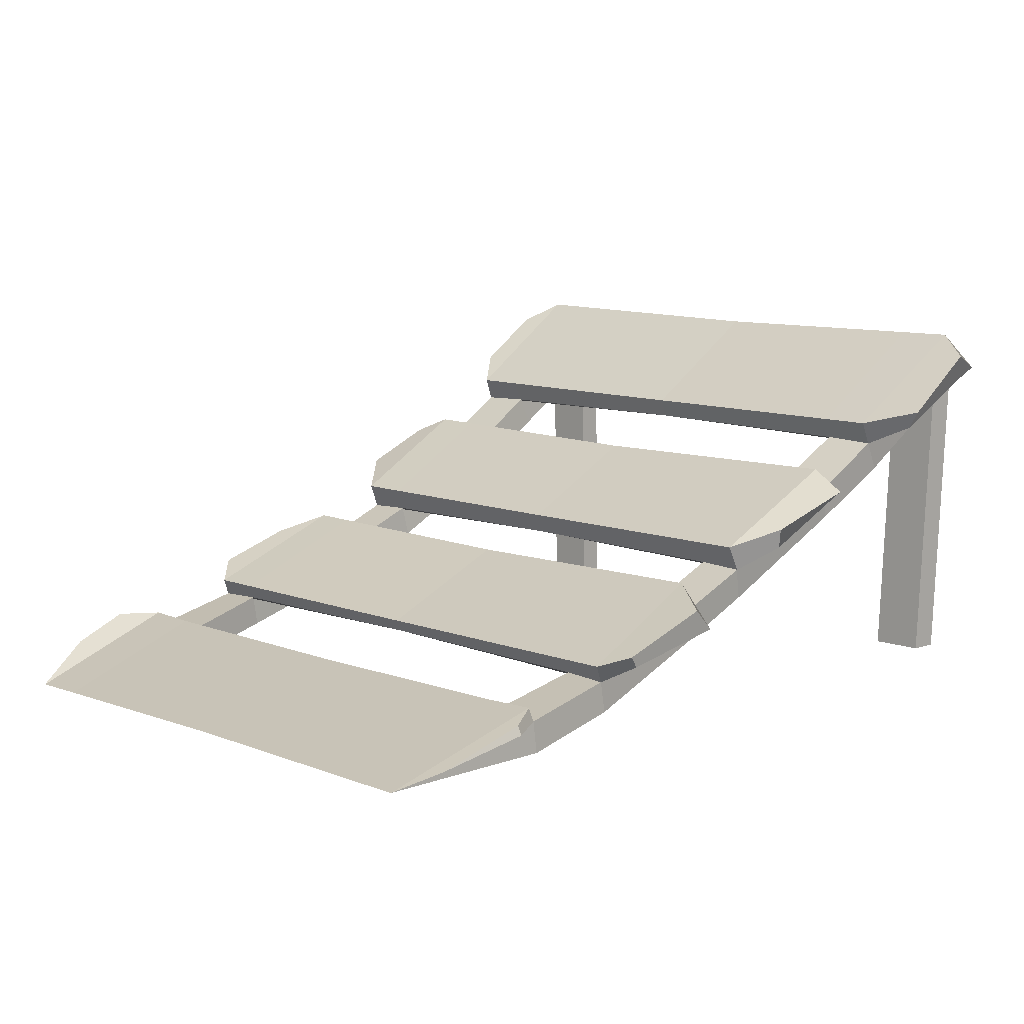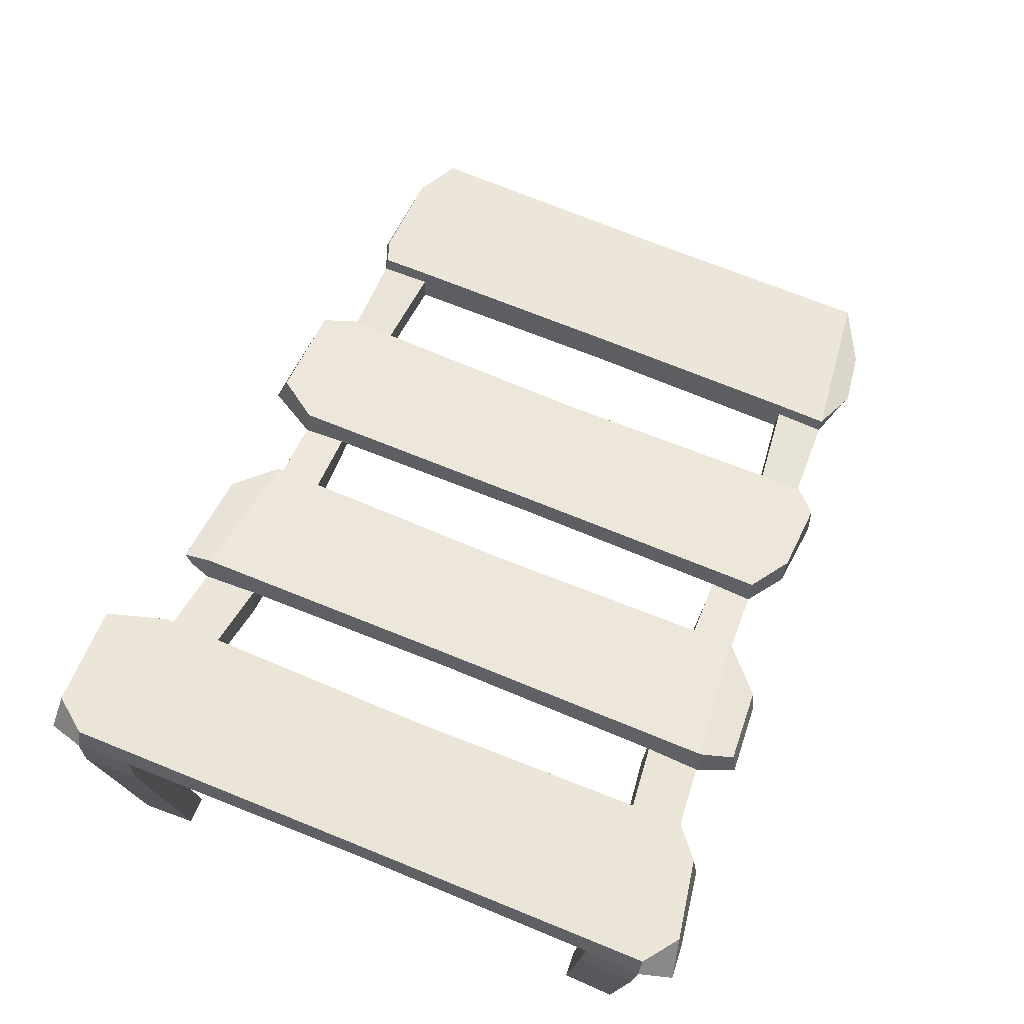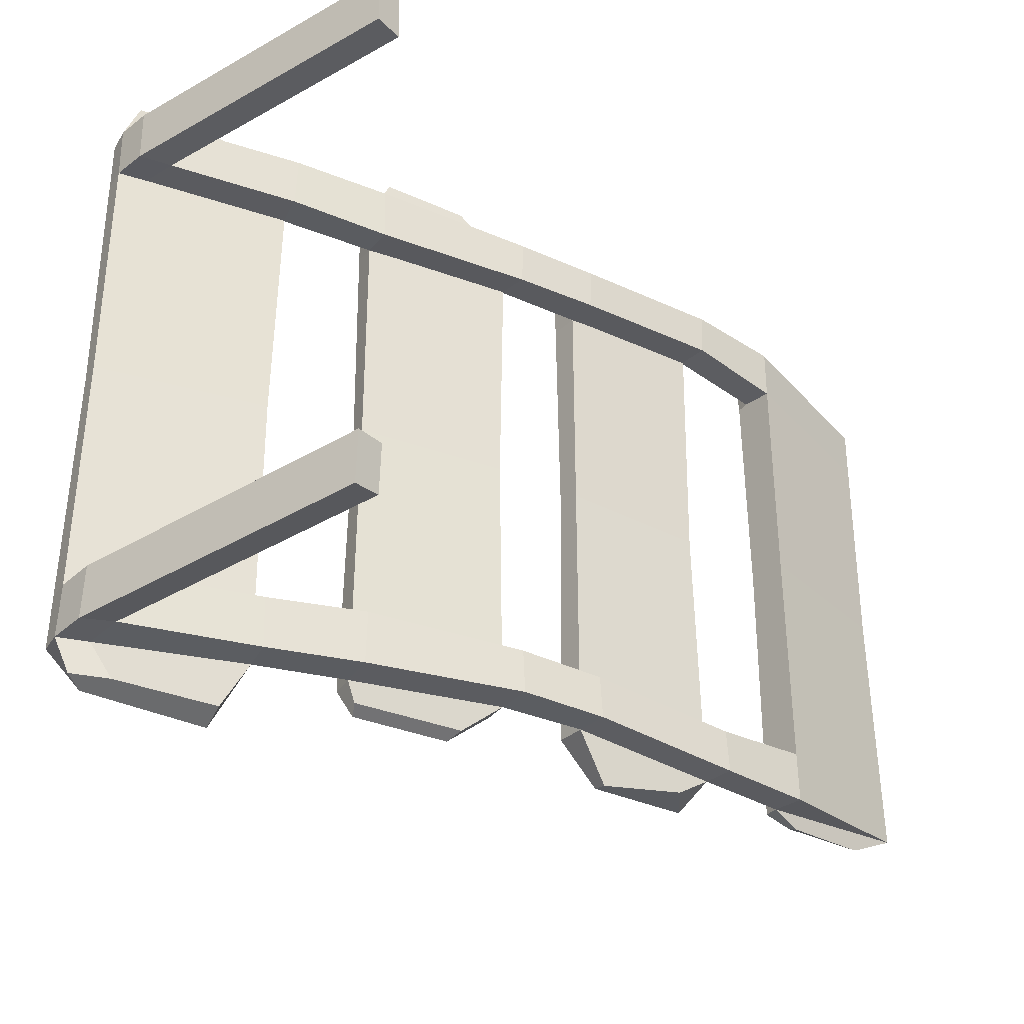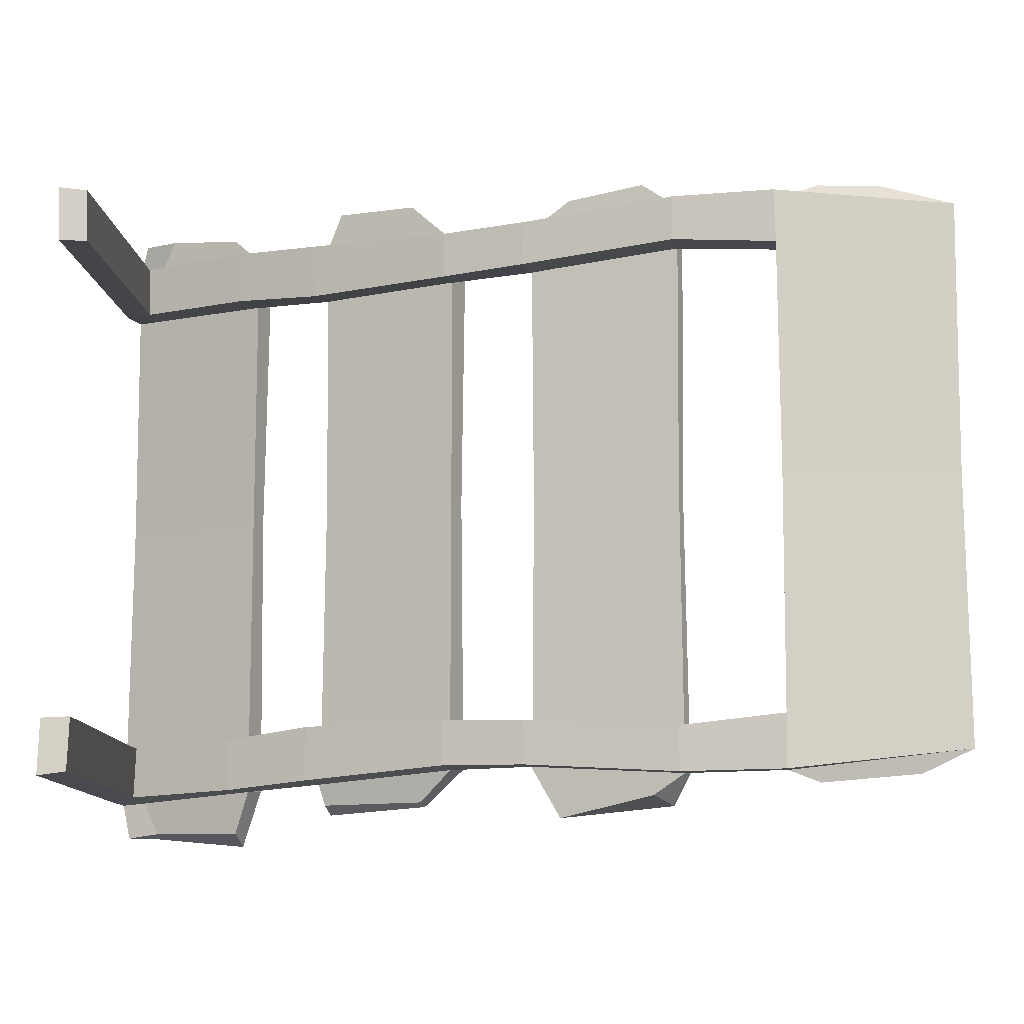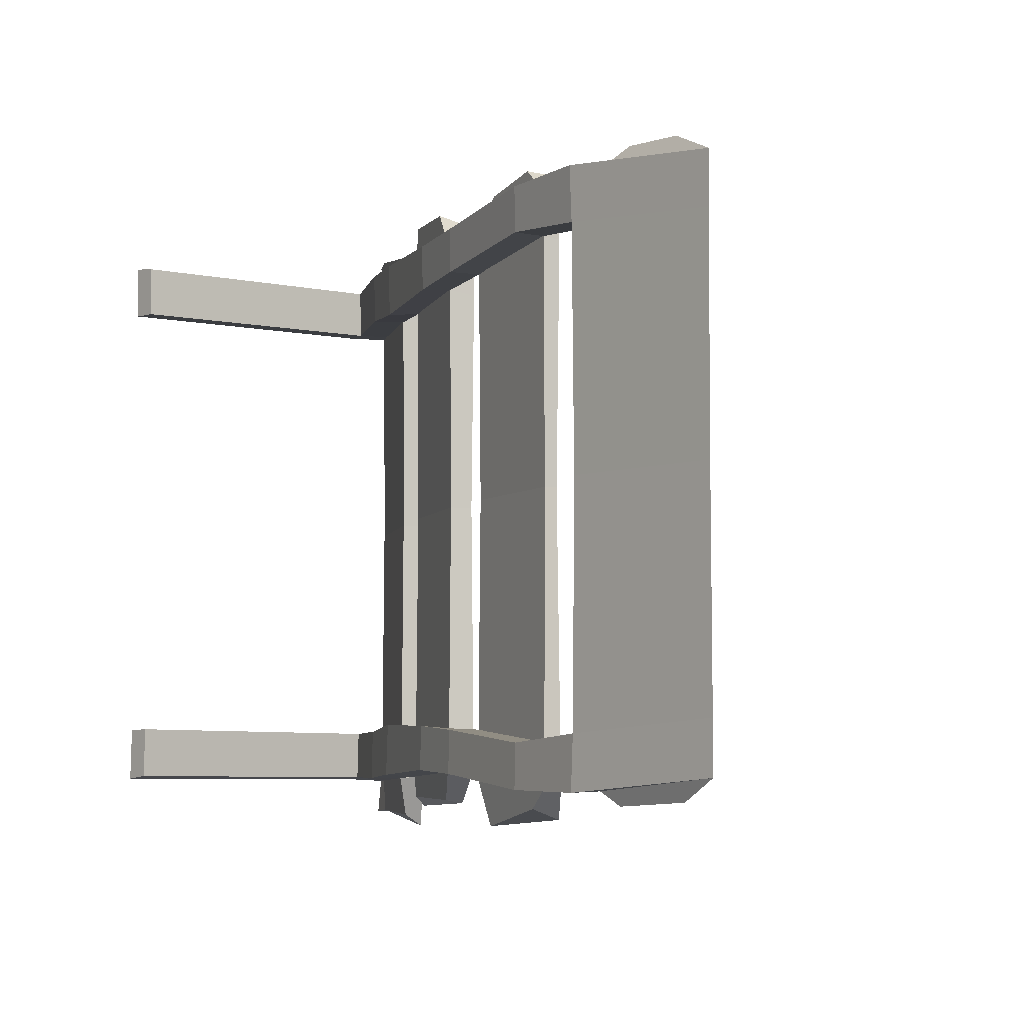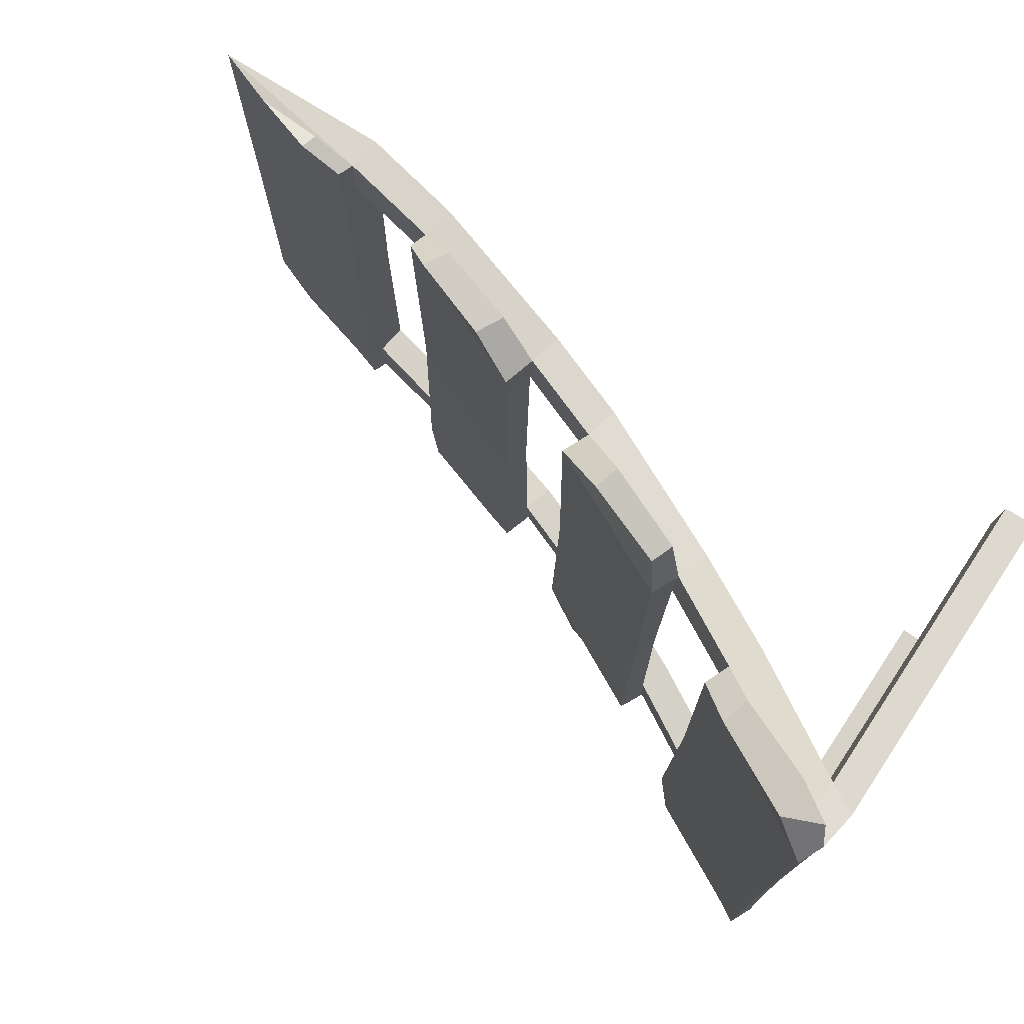
<metadata>
{"format":"obj","ext":"obj","renderer":"f3d","projection":"perspective","resolution":1024,"background":"white","views":[{"elev":10.8,"azim":132.6,"up":"+Y"},{"elev":73.1,"azim":-68.1,"up":"+Y"},{"elev":-34.0,"azim":-51.7,"up":"+Z"},{"elev":-10.5,"azim":3.1,"up":"+Z"},{"elev":-4.9,"azim":49.2,"up":"+Z"},{"elev":74.7,"azim":-145.6,"up":"+Z"}]}
</metadata>
<code>
o Cube_Cube.001
v -1.262 0.3639 0.5443
v -1.239 0.4117 0.5411
v -0.8176 0.2355 0.5194
v -0.8345 0.1776 0.5233
v -0.5375 0.1261 0.5406
v -0.5483 0.09431 0.5414
v -0.03634 -0.002769 0.5058
v -0.3705 -0.002284 0.54
v -0.3523 0.08608 0.5375
v -0.97 0.2837 0.5212
v -0.9919 0.2348 0.5254
v -1.707 0.6161 0.5718
v -1.687 0.6611 0.57
v -1.398 0.4925 0.5506
v -1.417 0.4473 0.5537
v -0.3679 0 0.4399
v -0.3503 0.08344 0.4426
v -0.3608 0.05845 0.4412
v -0.3631 0.05863 0.5387
v -0.5503 0.09777 0.4582
v -0.5587 0.03421 0.5419
v -0.5607 0.03767 0.4587
v -0.8464 0.1176 0.5229
v -0.8484 0.121 0.4396
v -0.8316 0.1797 0.4398
v -0.9924 0.2385 0.4393
v -1.004 0.1738 0.5204
v -1.004 0.1775 0.4344
v -1.258 0.3649 0.4403
v -1.283 0.3054 0.5396
v -1.28 0.3064 0.4355
v -1.417 0.4508 0.4537
v -1.446 0.3903 0.5527
v -1.447 0.3938 0.4528
v -1.704 0.617 0.4681
v -1.718 0.5456 0.5669
v -1.715 0.5464 0.4632
v -1.665 0.5154 0.5598
v -1.661 0.5157 0.4611
v -1.656 0.5864 0.5686
v -1.657 0.5898 0.4658
v -1.712 -0.05391 0.5512
v -1.709 -0.05308 0.4475
v -1.658 -0.05364 0.5441
v -1.655 -0.05335 0.4454
v -0.7332 0.2042 0.5744
v -0.7581 0.1552 0.5763
v -0.5883 0.1569 0.586
v -0.6151 0.115 0.5932
v -1.23 0.3438 0.6176
v -1.214 0.3816 0.605
v -1.063 0.3251 0.5998
v -1.078 0.2804 0.6112
v -1.688 0.595 0.6338
v -1.62 0.6225 0.6202
v -1.461 0.5409 0.597
v -1.474 0.4903 0.6116
v -1.619 0.5511 0.6308
v -0.1651 0.05328 0.5611
v -0.2788 0.09001 0.5744
v -0.2841 0.05946 0.5671
v -1.262 0.3639 -0.5443
v -1.239 0.4117 -0.5411
v -0.8176 0.2355 -0.5194
v -0.8345 0.1776 -0.5233
v -0.5375 0.1261 -0.5406
v -0.5483 0.09431 -0.5414
v -0.3482 0.0808 -0
v -0.04075 0 0
v -0.3654 0.002285 -0
v -0.03634 -0.002769 -0.5058
v -0.5523 0.1012 -0
v -0.8287 0.1818 -0
v -0.3705 -0.002285 -0.54
v -0.3523 0.08607 -0.5375
v -0.5446 0.1229 -0
v -0.8152 0.2294 -0
v -0.97 0.2837 -0.5212
v -0.9919 0.2348 -0.5254
v -0.9929 0.2422 -0
v -1.254 0.3659 -0
v -0.9761 0.2813 -0
v -1.236 0.4042 -0
v -1.707 0.6161 -0.5718
v -1.687 0.6611 -0.57
v -1.398 0.4925 -0.5506
v -1.417 0.4473 -0.5537
v -1.418 0.4543 -0
v -1.701 0.6178 -0
v -1.405 0.4911 -0
v -1.686 0.6541 -0
v -0.3679 -0 -0.4399
v -0.3503 0.08344 -0.4426
v -0.3608 0.05845 -0.4412
v -0.3631 0.05863 -0.5387
v -0.5503 0.09776 -0.4582
v -0.5587 0.03421 -0.5419
v -0.5607 0.03767 -0.4587
v -0.8464 0.1176 -0.5229
v -0.8484 0.121 -0.4396
v -0.8316 0.1797 -0.4398
v -0.9924 0.2385 -0.4393
v -1.004 0.1738 -0.5204
v -1.004 0.1775 -0.4344
v -1.258 0.3649 -0.4403
v -1.283 0.3054 -0.5396
v -1.28 0.3064 -0.4355
v -1.417 0.4508 -0.4537
v -1.446 0.3903 -0.5527
v -1.447 0.3938 -0.4528
v -1.704 0.617 -0.4681
v -1.718 0.5456 -0.5669
v -1.715 0.5464 -0.4632
v -1.665 0.5154 -0.5598
v -1.661 0.5157 -0.4611
v -1.656 0.5864 -0.5686
v -1.657 0.5898 -0.4658
v -1.712 -0.05391 -0.5512
v -1.709 -0.05308 -0.4475
v -1.658 -0.05364 -0.5441
v -1.655 -0.05335 -0.4454
v -0.7567 0.2041 -0.6046
v -0.7799 0.1665 -0.6197
v -0.568 0.1481 -0.5988
v -0.6057 0.1183 -0.5797
v -1.248 0.3588 -0.5856
v -1.238 0.3714 -0.6044
v -1.047 0.3176 -0.5908
v -1.052 0.2798 -0.5838
v -1.688 0.5941 -0.6402
v -1.637 0.6225 -0.6409
v -1.437 0.522 -0.6603
v -1.447 0.4856 -0.635
v -1.622 0.5621 -0.6327
v -0.1261 0.02383 -0.5485
v -0.3034 0.06714 -0.5554
v -0.3046 0.05008 -0.5623
v -1.687 0.6598 0.4658
v -1.687 0.6598 -0.4654
v -0.03716 -0.00225 -0.411
v -0.03737 -0.002119 0.4098
v -0.5386 0.1256 -0.4566
v -0.8174 0.2348 -0.457
v -1.238 0.4108 -0.4807
v -0.9708 0.2834 -0.4551
v -1.399 0.4922 -0.4566
v -0.8173 0.2346 0.4428
v -0.5387 0.1256 0.4538
v -0.9711 0.2833 0.4306
v -1.238 0.4105 0.4537
v -1.399 0.4922 0.4583
f 8 7 19
f 18 20 6 19
f 16 8 21 22
f 16 22 20 18
f 19 6 21 8
f 22 21 23 24
f 4 23 21 6
f 22 24 25 20
f 11 4 25 26
f 15 1 29 32
f 4 11 27 23
f 24 23 27 28
f 24 28 26 25
f 30 27 11 1
f 27 30 31 28
f 26 28 31 29
f 35 37 36 12
f 1 15 33 30
f 31 30 33 34
f 31 34 32 29
f 38 33 15 40
f 36 38 40 12
f 41 39 37 35
f 33 38 39 34
f 32 34 39 41
f 37 39 45 43
f 36 37 43 42
f 38 36 42 44
f 39 38 44 45
f 43 45 44 42
f 140 92 74 71
f 74 95 71
f 94 95 67 96
f 92 98 97 74
f 92 94 96 98
f 95 74 97 67
f 98 100 99 97
f 65 67 97 99
f 98 96 101 100
f 79 102 101 65
f 87 108 105 62
f 65 99 103 79
f 100 104 103 99
f 100 101 102 104
f 106 62 79 103
f 103 104 107 106
f 102 105 107 104
f 111 84 112 113
f 62 106 109 87
f 107 110 109 106
f 107 105 108 110
f 114 116 87 109
f 112 84 116 114
f 117 111 113 115
f 109 110 115 114
f 108 117 115 110
f 113 119 121 115
f 112 118 119 113
f 114 120 118 112
f 115 121 120 114
f 119 118 120 121
f 141 7 8 16
f 83 150 149 82
f 77 147 148 76
f 26 80 82 149
f 20 72 76 148
f 4 6 49 47
f 72 20 6 4 25 73
f 73 25 147 77
f 69 141 16 70
f 70 16 18 17 68
f 2 1 50 51
f 80 26 11 1 29 81
f 81 29 150 83
f 91 138 151 90
f 32 88 90 151
f 15 14 56 57
f 88 32 15 40 12 35 89
f 35 12 13 138
f 68 17 141 69
f 18 19 9 17
f 6 5 48 49
f 3 4 47 46
f 5 3 46 48
f 48 46 47 49
f 1 11 53 50
f 10 2 51 52
f 11 10 52 53
f 50 53 52 51
f 14 13 55 56
f 12 40 58 54
f 13 12 54 55
f 40 15 57 58
f 58 57 56 55 54
f 19 7 59 61
f 7 9 60 59
f 9 19 61 60
f 60 61 59
f 144 145 78 63
f 143 142 66 64
f 79 78 145 102
f 67 66 142 96
f 65 123 125 67
f 72 73 101 65 67 96
f 101 143 64 65
f 70 68 93 94 92
f 63 127 126 62
f 80 81 105 62 79 102
f 105 144 63 62
f 139 146 86 85
f 87 86 146 108
f 87 133 132 86
f 88 89 111 84 116 87 108
f 89 91 139 111
f 93 140 71 75
f 94 93 75 95
f 67 125 124 66
f 64 122 123 65
f 66 124 122 64
f 124 125 123 122
f 62 126 129 79
f 78 128 127 63
f 79 129 128 78
f 126 127 128 129
f 86 132 131 85
f 84 130 134 116
f 85 131 130 84
f 116 134 133 87
f 134 130 131 132 133
f 95 137 135 71
f 71 135 136 75
f 75 136 137 95
f 136 135 137
f 89 35 138 91
f 111 139 85 84
f 69 70 92 140
f 17 9 7 141
f 68 69 140 93
f 73 77 143 101
f 96 142 76 72
f 77 76 142 143
f 83 82 145 144
f 81 83 144 105
f 102 145 82 80
f 108 146 90 88
f 91 90 146 139
f 147 3 5 148
f 25 4 3 147
f 6 20 148 5
f 29 1 2 150
f 11 26 149 10
f 150 2 10 149
f 15 32 151 14
f 138 13 14 151

</code>
